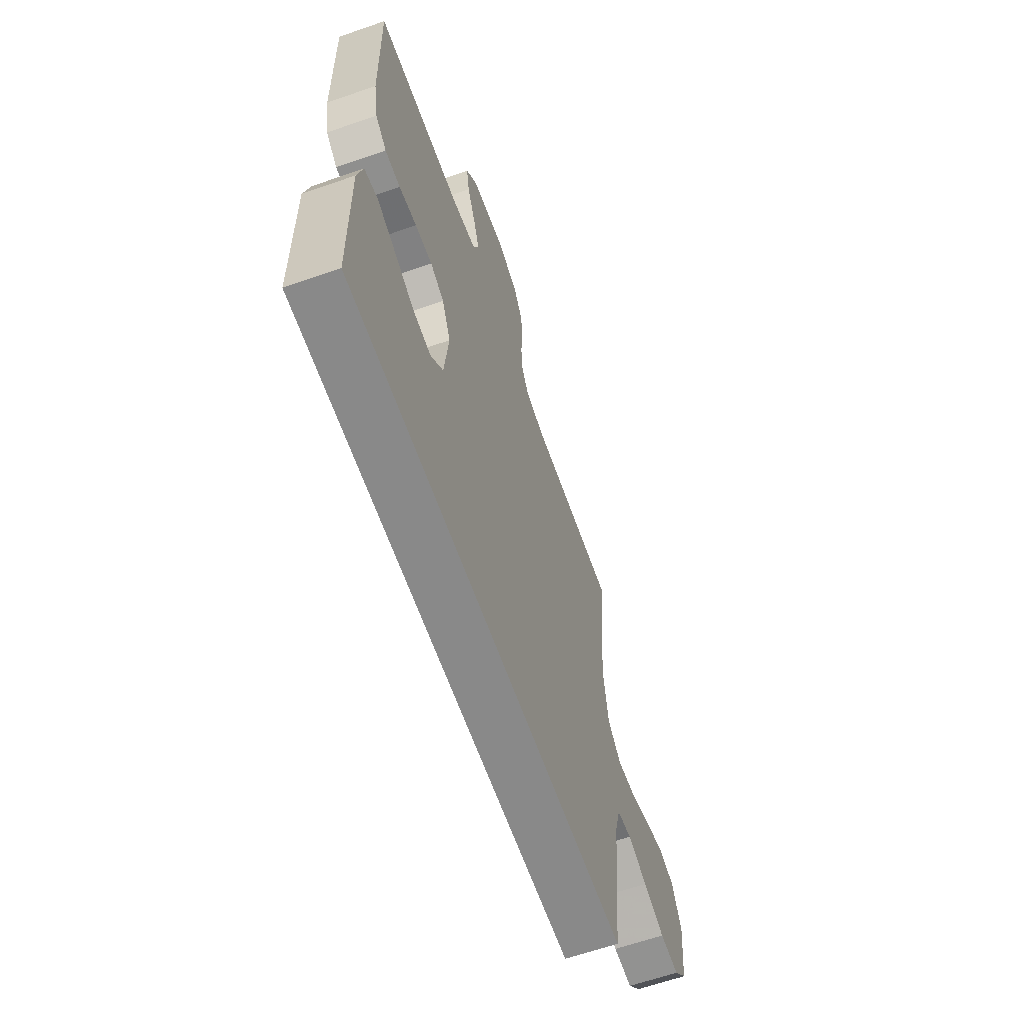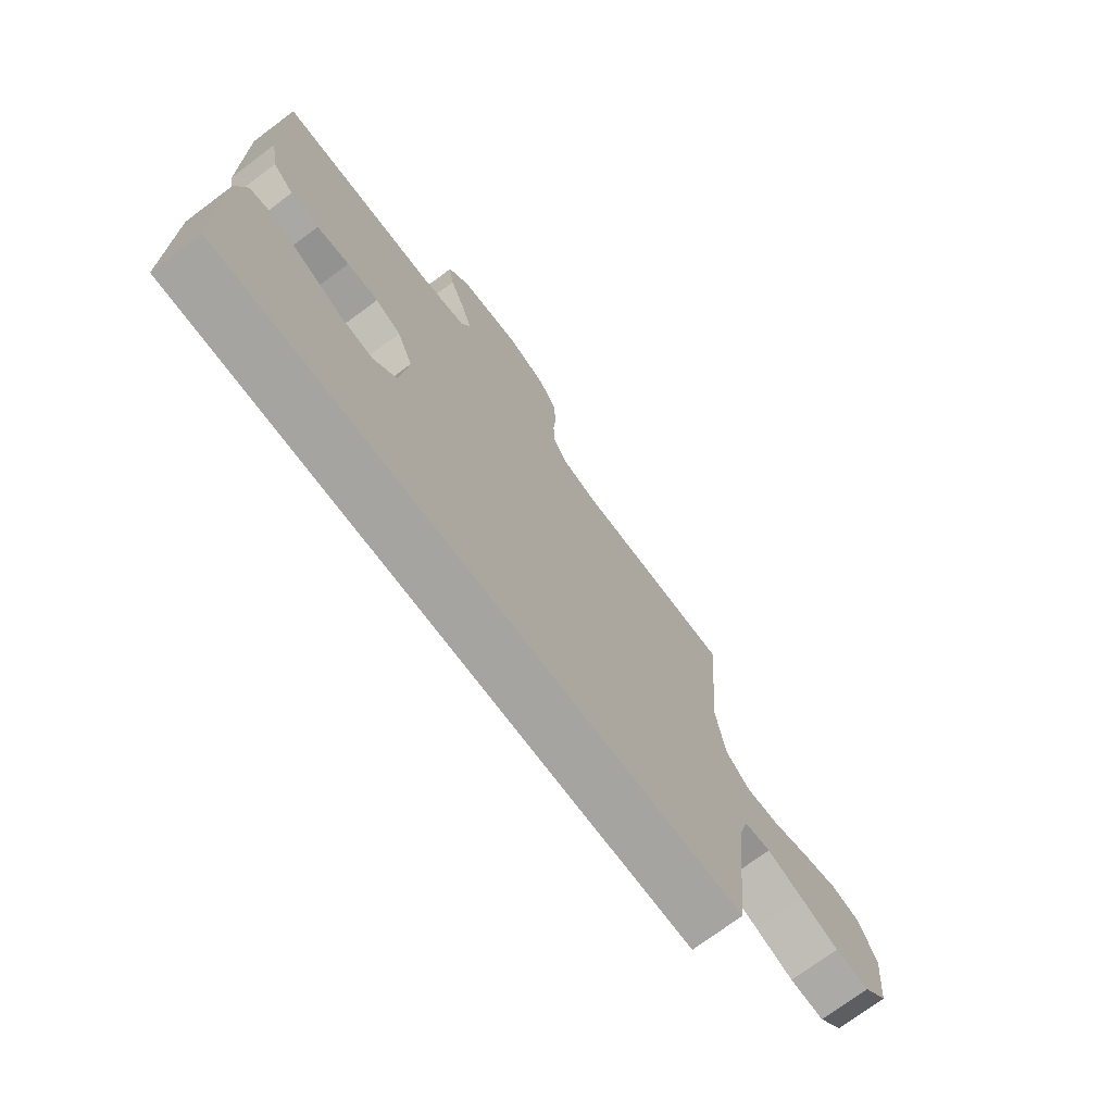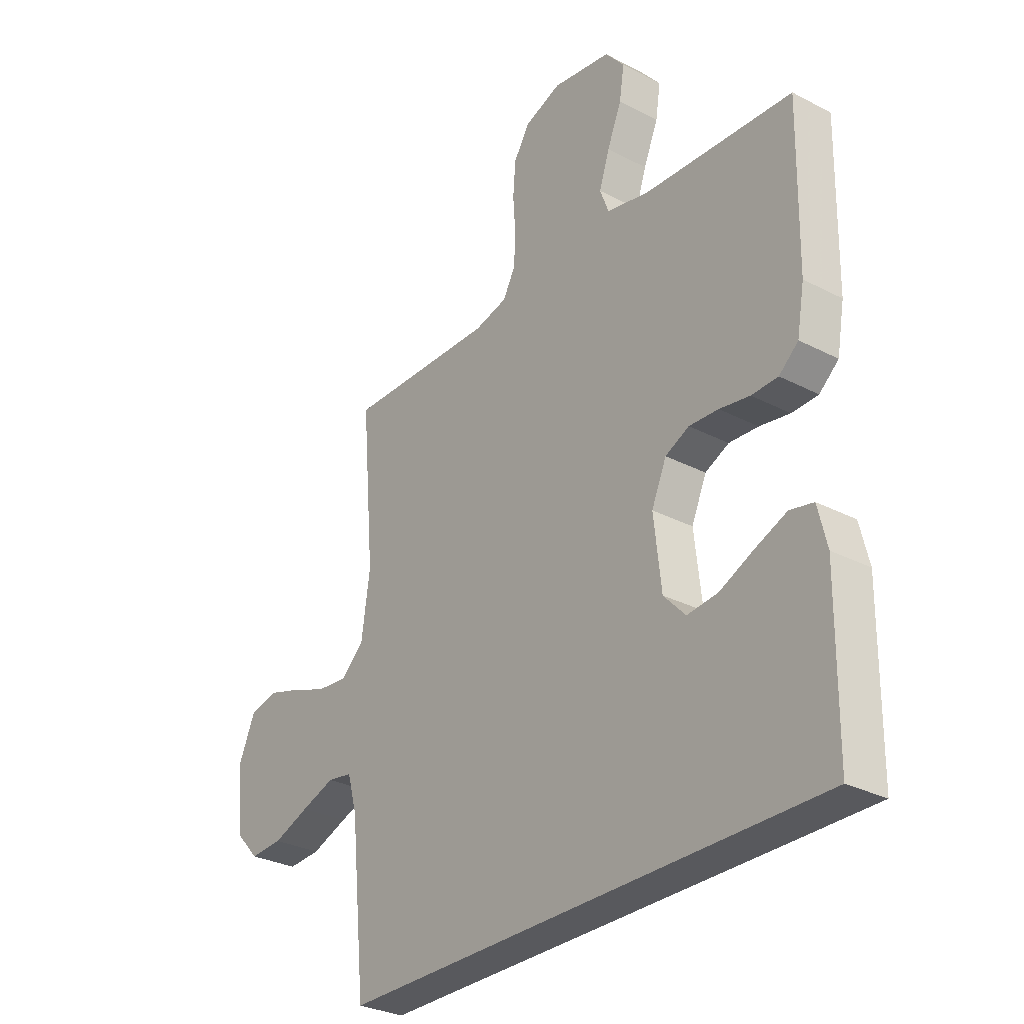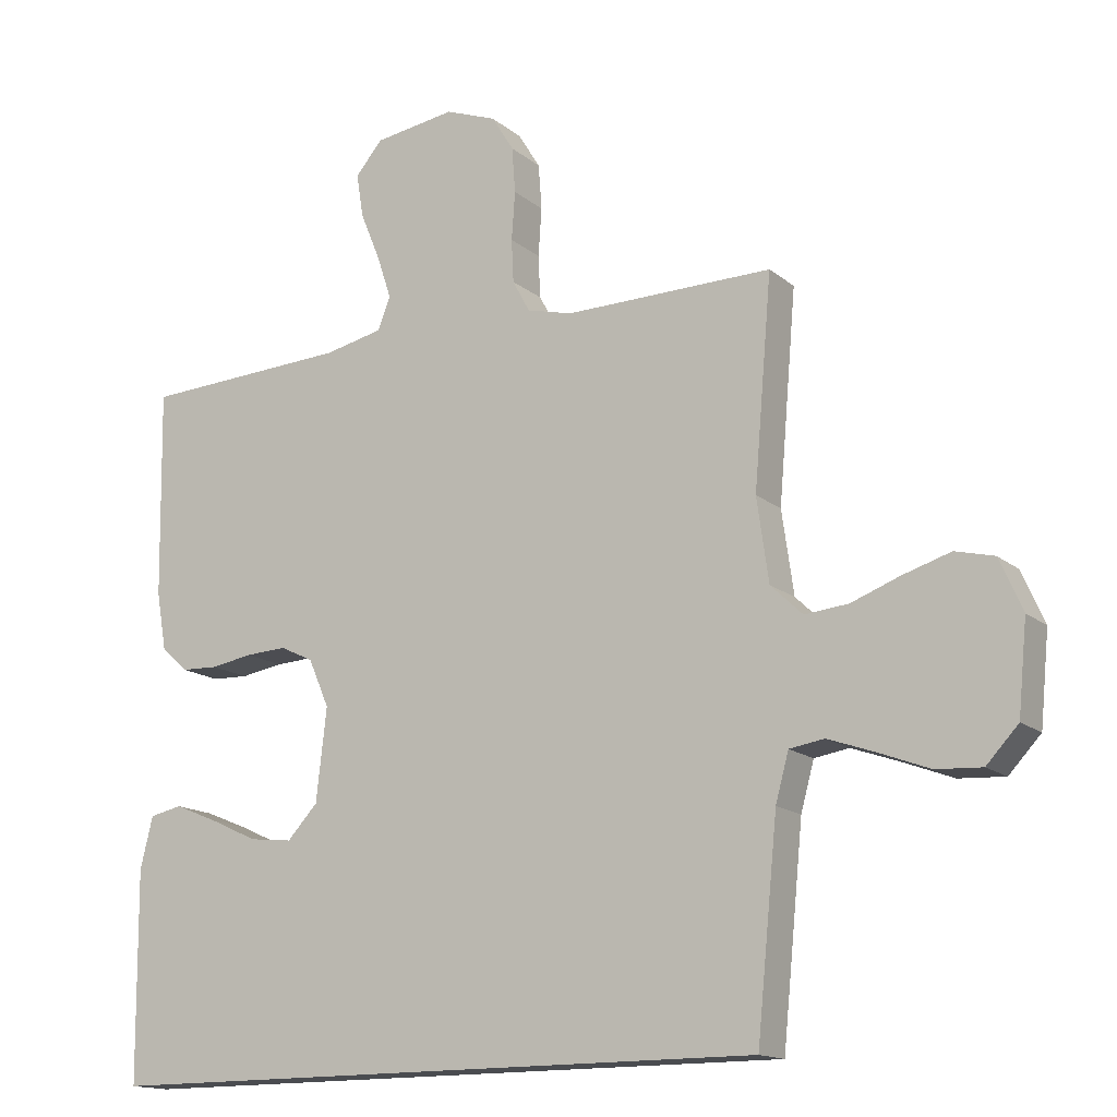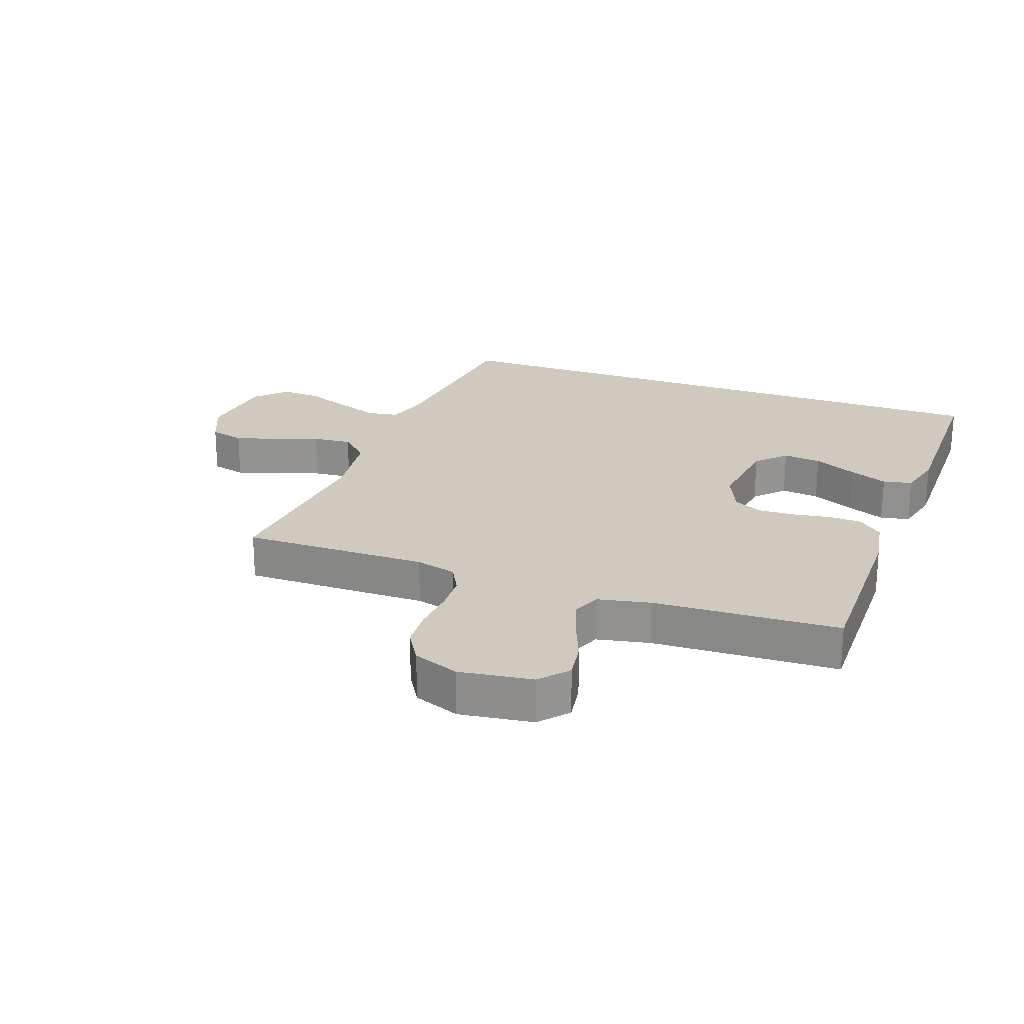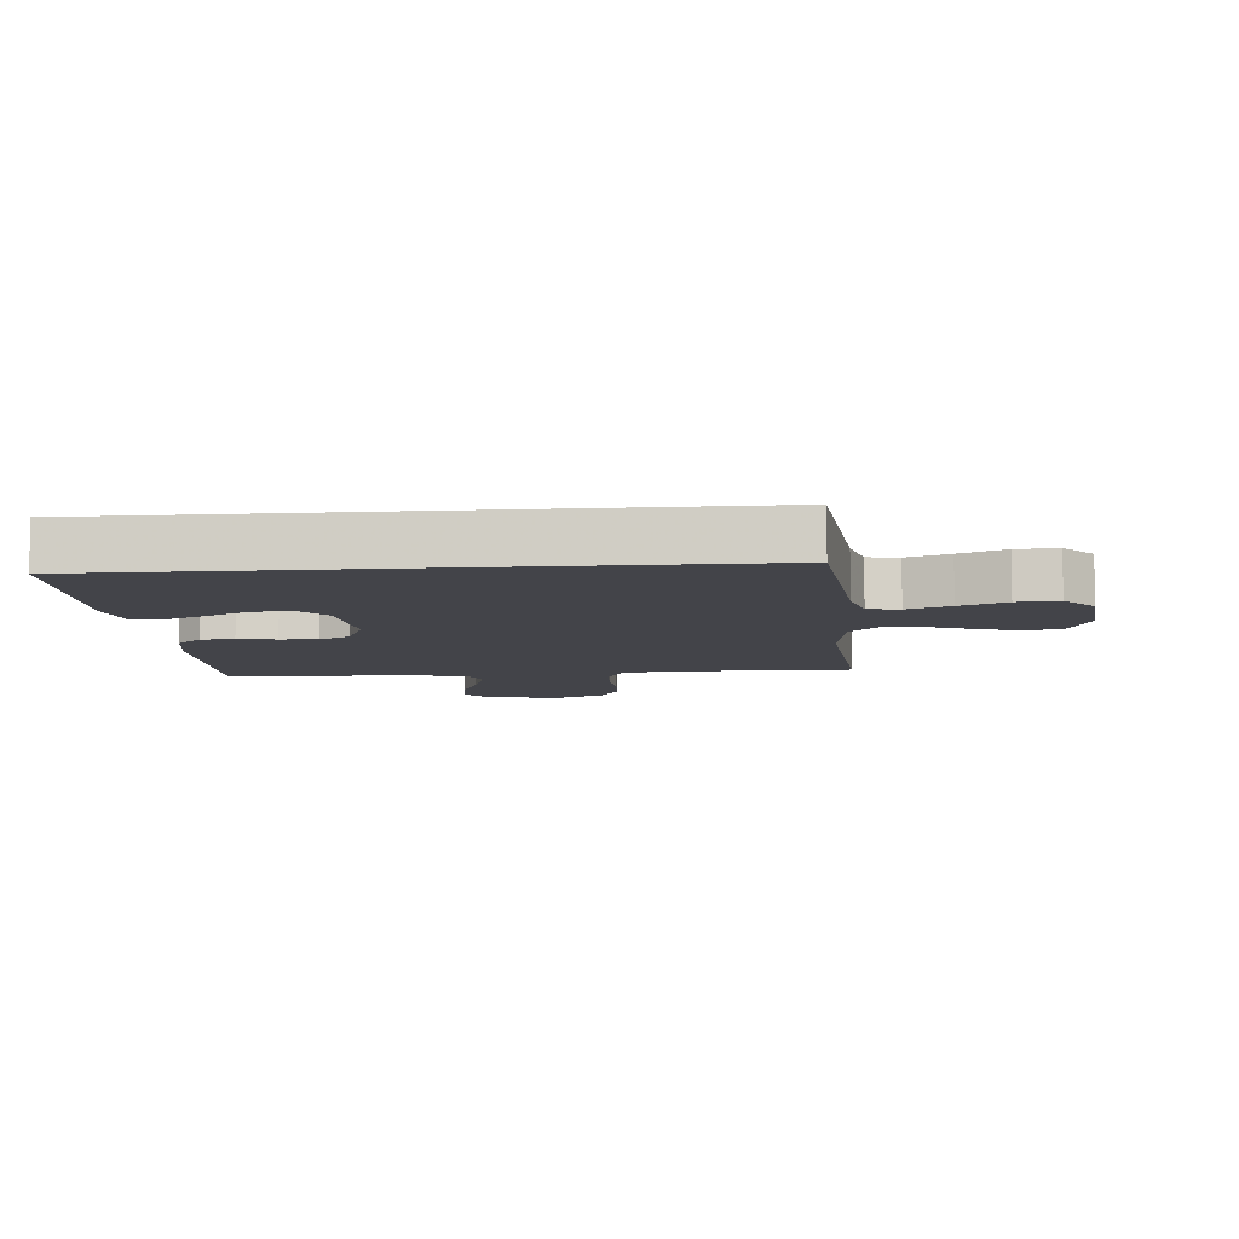
<metadata>
{"format":"obj","ext":"obj","renderer":"f3d","projection":"perspective","resolution":1024,"background":"white","views":[{"elev":-63.2,"azim":109.4,"up":"+Z"},{"elev":-73.3,"azim":126.8,"up":"+Z"},{"elev":-29.8,"azim":52.6,"up":"+Z"},{"elev":-15.1,"azim":-148.7,"up":"+Z"},{"elev":22.8,"azim":20.3,"up":"+Y"},{"elev":-8.5,"azim":-175.2,"up":"+Y"}]}
</metadata>
<code>
v 0.505 0.07 -0.5
v -0.463 0.07 -0.5
v -0.493 0.07 -0.2
v -0.512 0.07 -0.131
v -0.562 0.07 -0.123
v -0.63 0.07 -0.147
v -0.703 0.07 -0.175
v -0.769 0.07 -0.179
v -0.815 0.07 -0.13
v -0.828 0.07 0
v -0.795 0.07 0.075
v -0.739 0.07 0.089
v -0.67 0.07 0.068
v -0.6 0.07 0.042
v -0.537 0.07 0.036
v -0.491 0.07 0.08
v -0.474 0.07 0.2
v -0.5 0.07 0.5
v -0.2 0.07 0.497
v -0.134 0.07 0.514
v -0.109 0.07 0.56
v -0.106 0.07 0.622
v -0.111 0.07 0.692
v -0.106 0.07 0.758
v -0.074 0.07 0.81
v 0 0.07 0.838
v 0.118 0.07 0.821
v 0.157 0.07 0.775
v 0.147 0.07 0.712
v 0.118 0.07 0.642
v 0.097 0.07 0.579
v 0.115 0.07 0.532
v 0.2 0.07 0.514
v 0.5 0.07 0.5
v 0.495 0.07 0.2
v 0.48 0.07 0.115
v 0.441 0.07 0.081
v 0.388 0.07 0.079
v 0.327 0.07 0.089
v 0.268 0.07 0.092
v 0.22 0.07 0.069
v 0.19 0.07 0
v 0.205 0.07 -0.133
v 0.249 0.07 -0.18
v 0.311 0.07 -0.173
v 0.38 0.07 -0.141
v 0.443 0.07 -0.115
v 0.49 0.07 -0.125
v 0.508 0.07 -0.2
v 0.505 0 -0.5
v -0.463 0 -0.5
v -0.493 0 -0.2
v -0.512 0 -0.131
v -0.562 0 -0.123
v -0.63 0 -0.147
v -0.703 0 -0.175
v -0.769 0 -0.179
v -0.815 0 -0.13
v -0.828 0 0
v -0.795 0 0.075
v -0.739 0 0.089
v -0.67 0 0.068
v -0.6 0 0.042
v -0.537 0 0.036
v -0.491 0 0.08
v -0.474 0 0.2
v -0.5 0 0.5
v -0.2 0 0.497
v -0.134 0 0.514
v -0.109 0 0.56
v -0.106 0 0.622
v -0.111 0 0.692
v -0.106 0 0.758
v -0.074 0 0.81
v 0 0 0.838
v 0.118 0 0.821
v 0.157 0 0.775
v 0.147 0 0.712
v 0.118 0 0.642
v 0.097 0 0.579
v 0.115 0 0.532
v 0.2 0 0.514
v 0.5 0 0.5
v 0.495 0 0.2
v 0.48 0 0.115
v 0.441 0 0.081
v 0.388 0 0.079
v 0.327 0 0.089
v 0.268 0 0.092
v 0.22 0 0.069
v 0.19 0 0
v 0.205 0 -0.133
v 0.249 0 -0.18
v 0.311 0 -0.173
v 0.38 0 -0.141
v 0.443 0 -0.115
v 0.49 0 -0.125
v 0.508 0 -0.2
f 45 46 47 48
f 45 48 49 1
f 36 37 38 39
f 36 39 40
f 33 34 35 36
f 32 33 36 40
f 31 32 40 41
f 27 28 29 30
f 27 30 31
f 26 27 31
f 22 23 24 25
f 21 22 25 26
f 17 18 19
f 16 17 19 20
f 11 12 13 14
f 9 10 11 14
f 9 14 15
f 6 7 8 9
f 5 6 9 15
f 4 5 15 16
f 1 2 3
f 44 45 1
f 43 44 1 3
f 42 43 3 4
f 21 26 31 41
f 20 21 41 42
f 4 16 20 42
f 97 96 95 94
f 50 98 97 94
f 88 87 86 85
f 89 88 85
f 85 84 83 82
f 89 85 82 81
f 90 89 81 80
f 79 78 77 76
f 80 79 76
f 80 76 75
f 74 73 72 71
f 75 74 71 70
f 68 67 66
f 69 68 66 65
f 63 62 61 60
f 63 60 59 58
f 64 63 58
f 58 57 56 55
f 64 58 55 54
f 65 64 54 53
f 52 51 50
f 50 94 93
f 52 50 93 92
f 53 52 92 91
f 90 80 75 70
f 91 90 70 69
f 91 69 65 53
f 1 50 51 2
f 2 51 52 3
f 3 52 53 4
f 4 53 54 5
f 5 54 55 6
f 6 55 56 7
f 7 56 57 8
f 8 57 58 9
f 9 58 59 10
f 10 59 60 11
f 11 60 61 12
f 12 61 62 13
f 13 62 63 14
f 14 63 64 15
f 15 64 65 16
f 16 65 66 17
f 17 66 67 18
f 18 67 68 19
f 19 68 69 20
f 20 69 70 21
f 21 70 71 22
f 22 71 72 23
f 23 72 73 24
f 24 73 74 25
f 25 74 75 26
f 26 75 76 27
f 27 76 77 28
f 28 77 78 29
f 29 78 79 30
f 30 79 80 31
f 31 80 81 32
f 32 81 82 33
f 33 82 83 34
f 34 83 84 35
f 35 84 85 36
f 36 85 86 37
f 37 86 87 38
f 38 87 88 39
f 39 88 89 40
f 40 89 90 41
f 41 90 91 42
f 42 91 92 43
f 43 92 93 44
f 44 93 94 45
f 45 94 95 46
f 46 95 96 47
f 47 96 97 48
f 48 97 98 49
f 49 98 50 1

</code>
